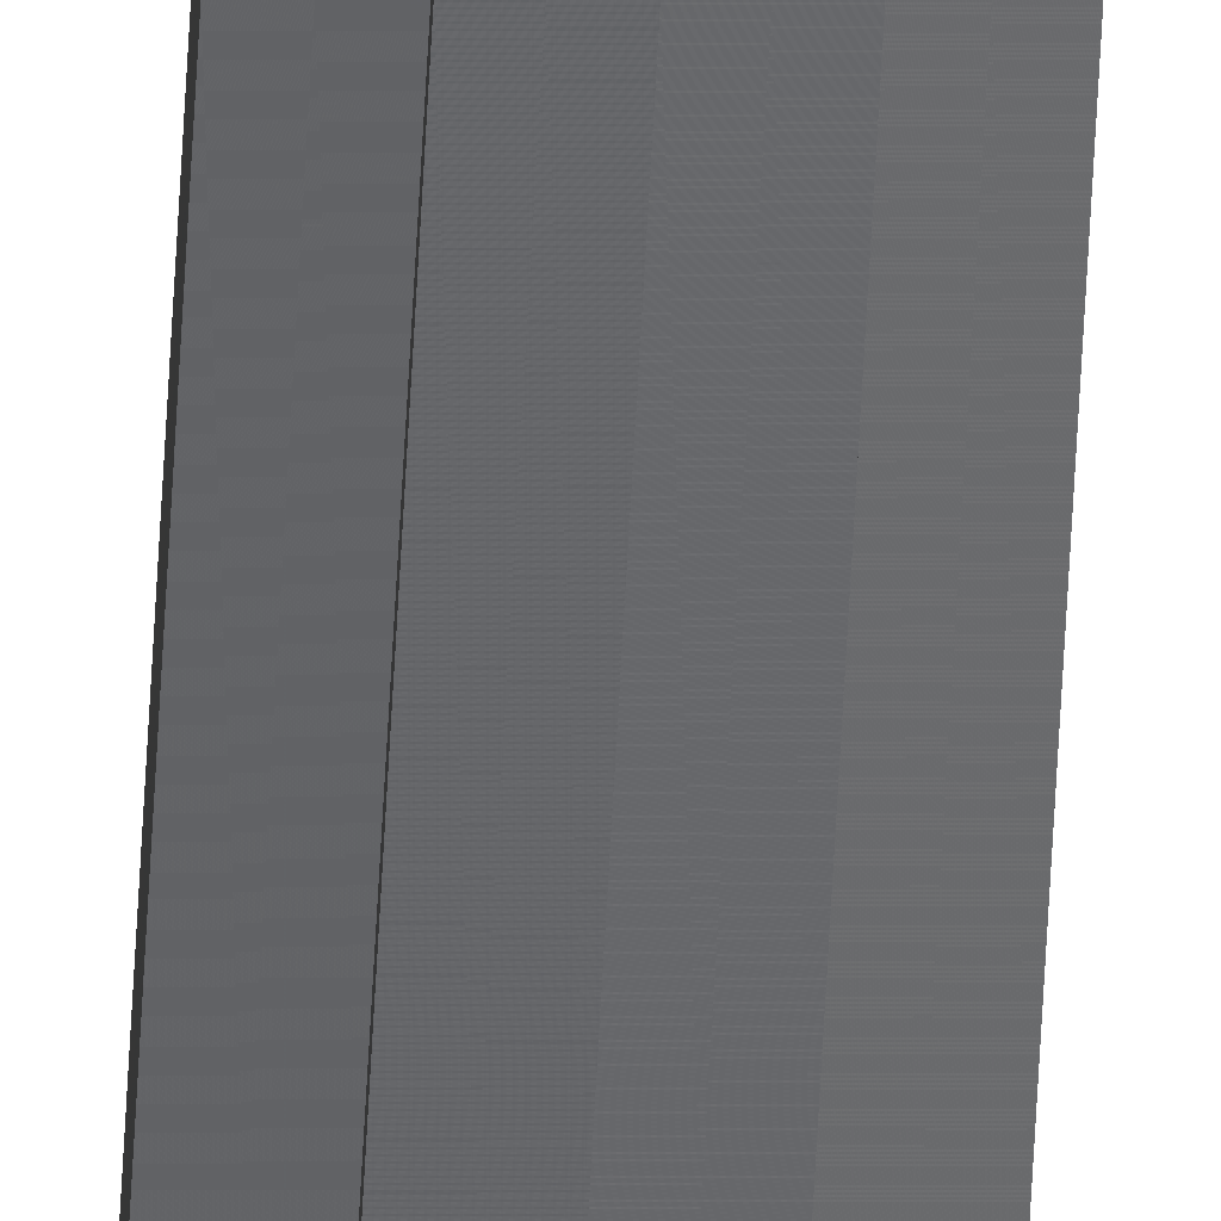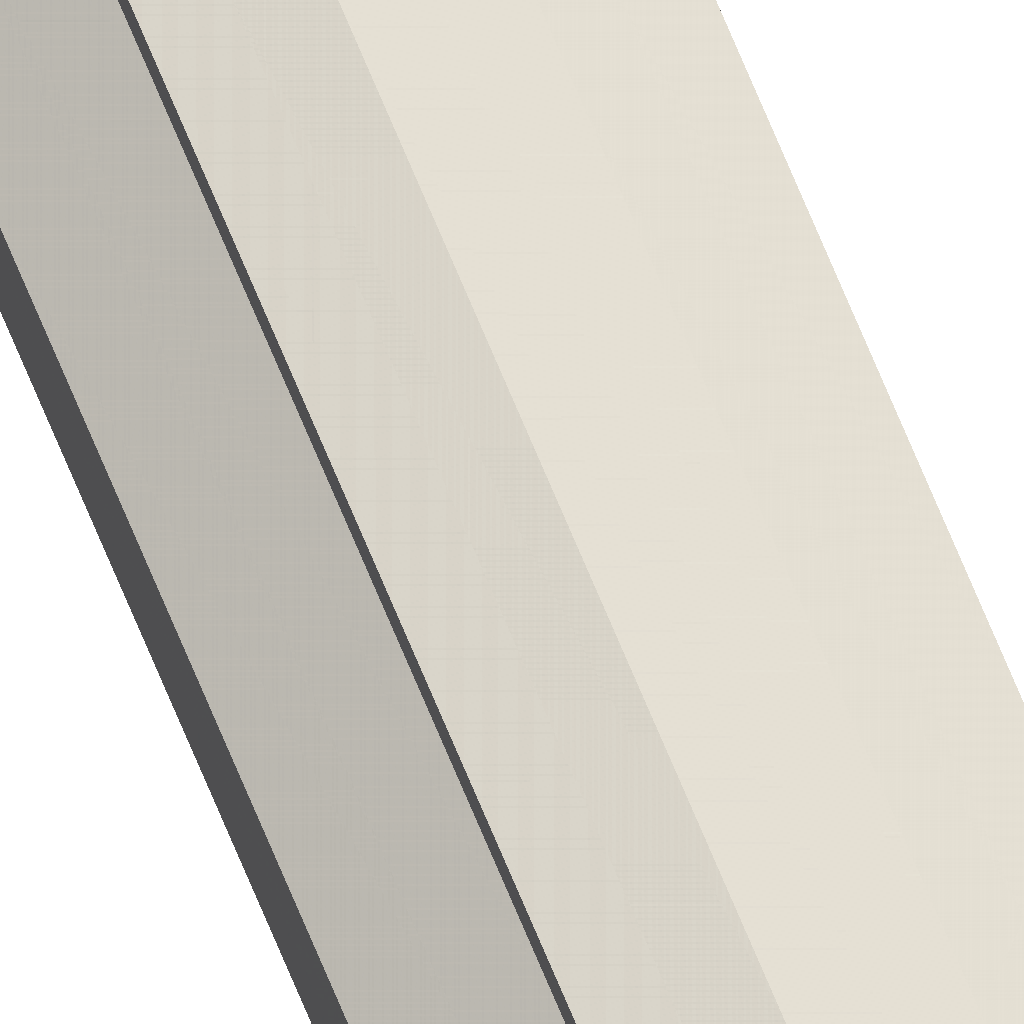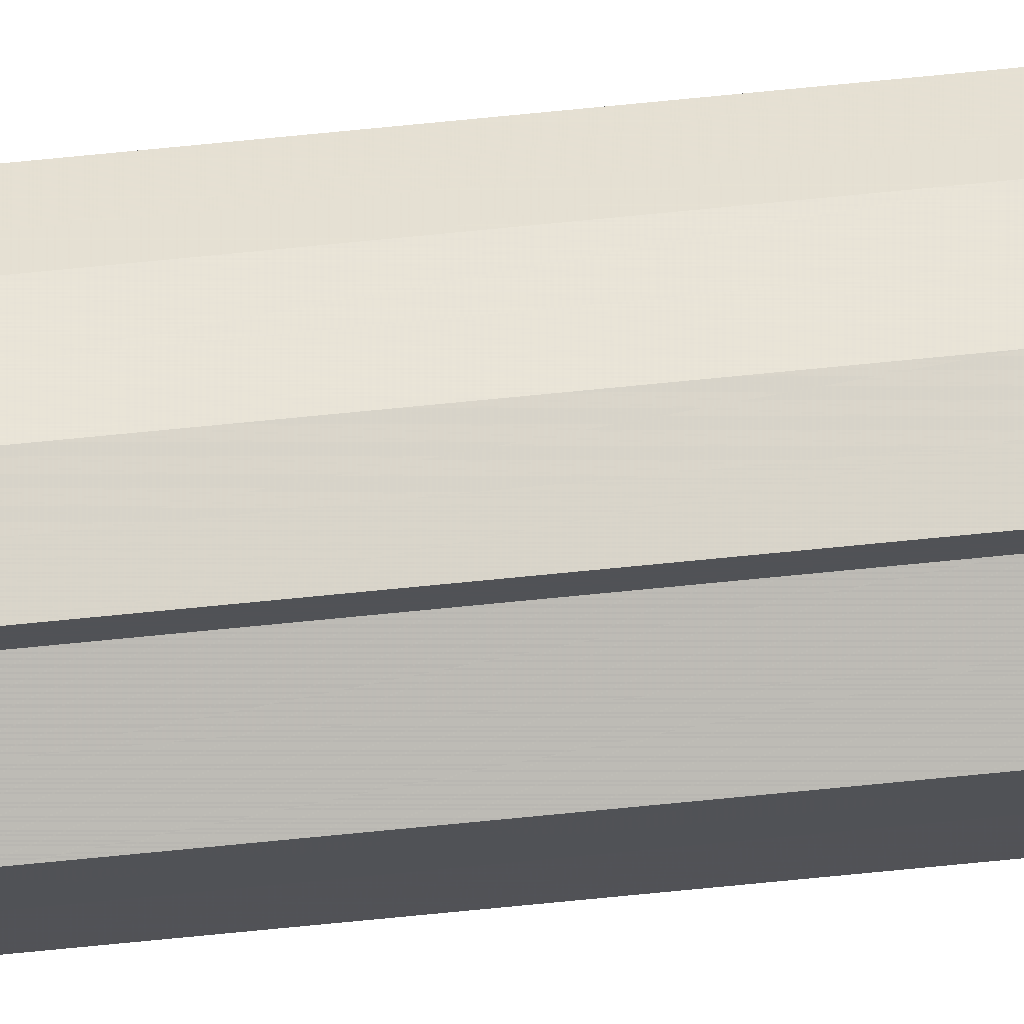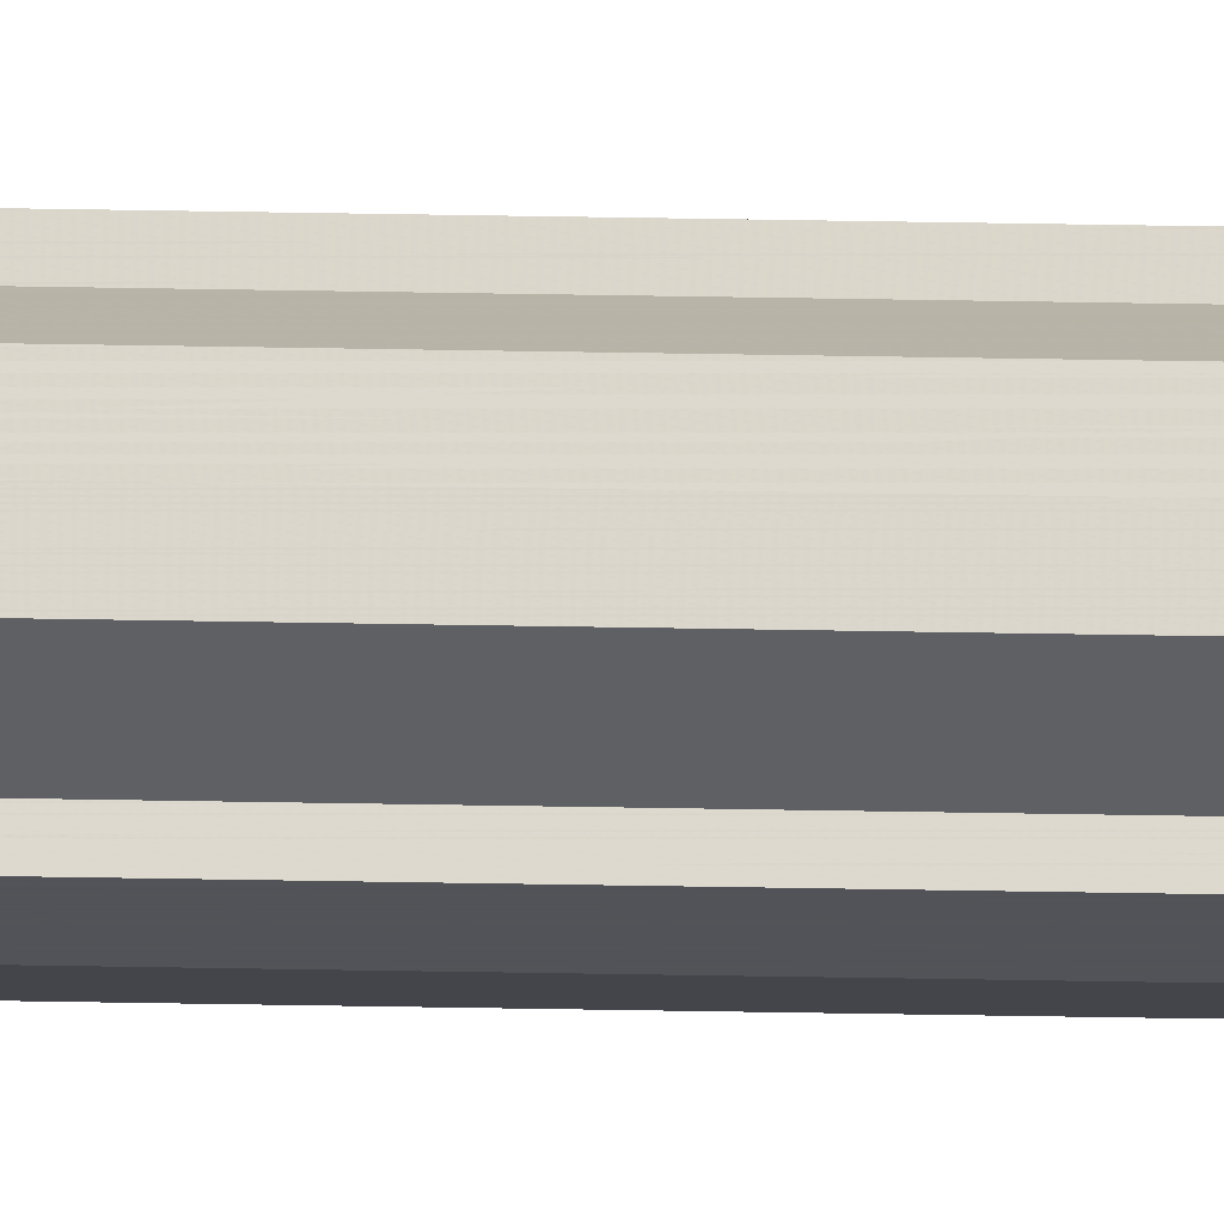
<metadata>
{"format":"obj","ext":"obj","renderer":"f3d","projection":"perspective","resolution":1024,"background":"white","views":[{"elev":-52.4,"azim":177.3,"up":"+Z"},{"elev":69.6,"azim":-22.3,"up":"+Z"},{"elev":68.1,"azim":84.2,"up":"+Z"},{"elev":-16.0,"azim":-93.1,"up":"+Z"}]}
</metadata>
<code>
o 8651
v 2190 1889 13.53
v 2190 1889 13.54
v 2190 1881 13.53
v 2190 1889 13.54
v 2190 1881 13.54
v 2190 1889 13.55
v 2190 1881 13.54
v 2190 1889 13.52
v 2190 1881 13.52
v 2190 1889 13.52
v 2190 1881 13.52
v 2190 1889 13.51
v 2190 1881 13.51
v 2190 1889 13.52
v 2190 1881 13.52
v 2190 1889 13.52
v 2190 1881 13.52
v 2190 1889 13.53
v 2190 1881 13.53
v 2190 1889 13.54
v 2190 1881 13.54
v 2190 1889 13.54
v 2190 1881 13.54
v 2190 1889 13.55
v 2190 1881 13.55
v 2190 1889 13.53
v 2190 1889 13.54
v 2190 1889 13.55
v 2190 1889 13.54
v 2190 1889 13.53
v 2190 1889 13.52
v 2190 1889 13.52
v 2190 1889 13.55
v 2190 1881 13.55
v 2190 1881 13.55
v 2190 1889 13.54
v 2190 1881 13.55
v 2190 1889 13.55
v 2190 1889 13.54
v 2190 1889 13.55
v 2190 1889 13.55
v 2190 1889 13.55
v 2190 1881 13.55
v 2190 1889 13.53
v 2190 1889 13.52
v 2190 1889 13.52
v 2190 1889 13.51
v 2190 1889 13.51
v 2190 1889 13.51
v 2190 1881 13.52
v 2190 1881 13.51
v 2190 1881 13.52
v 2190 1889 13.52
v 2190 1881 13.51
v 2190 1881 13.51
v 2190 1881 13.53
v 2190 1889 13.52
v 2190 1881 13.51
v 2190 1889 13.51
v 2190 1881 13.54
v 2190 1889 13.53
v 2190 1889 13.51
v 2190 1889 13.51
v 2190 1889 13.51
v 2190 1881 13.51
v 2190 1881 13.54
v 2190 1889 13.54
v 2190 1881 13.55
v 2190 1889 13.54
v 2190 1889 13.55
v 2190 1889 13.54
v 2190 1889 13.54
v 2190 1881 13.54
v 2190 1889 13.53
v 2190 1881 13.54
v 2190 1889 13.52
v 2190 1881 13.53
v 2190 1889 13.52
v 2190 1881 13.52
v 2190 1889 13.51
v 2190 1881 13.52
v 2190 1881 13.53
v 2190 1881 13.53
v 2190 1881 13.54
v 2190 1881 13.52
v 2190 1881 13.54
v 2190 1881 13.52
v 2190 1881 13.55
v 2190 1881 13.51
v 2190 1881 13.55
v 2190 1881 13.51
v 2190 1881 13.55
v 2190 1881 13.51
v 2190 1881 13.54
v 2190 1881 13.52
v 2190 1881 13.54
v 2190 1881 13.52
v 2190 1881 13.53
f 1 2 3
f 2 4 5
f 4 6 7
f 8 1 9
f 10 8 11
f 12 10 13
f 13 14 15
f 15 16 17
f 17 18 19
f 19 20 21
f 21 22 23
f 23 24 25
f 26 24 27
f 26 28 24
f 26 27 29
f 26 29 30
f 26 30 31
f 26 31 32
f 26 33 28
f 34 33 35
f 26 36 33
f 37 38 34
f 26 39 36
f 40 41 37
f 41 42 43
f 26 44 39
f 26 45 44
f 26 46 45
f 26 47 46
f 26 48 47
f 26 49 48
f 26 32 49
f 50 47 51
f 52 53 50
f 54 49 55
f 56 57 52
f 58 59 54
f 60 61 56
f 62 63 58
f 63 64 65
f 66 67 60
f 68 69 66
f 70 71 68
f 71 72 73
f 72 74 75
f 74 76 77
f 76 78 79
f 78 80 81
f 82 83 84
f 82 85 83
f 82 84 86
f 82 87 85
f 82 86 88
f 82 89 87
f 82 88 90
f 82 91 89
f 82 90 92
f 82 93 91
f 82 92 94
f 82 95 93
f 82 94 96
f 82 97 95
f 82 96 98
f 82 98 97

</code>
